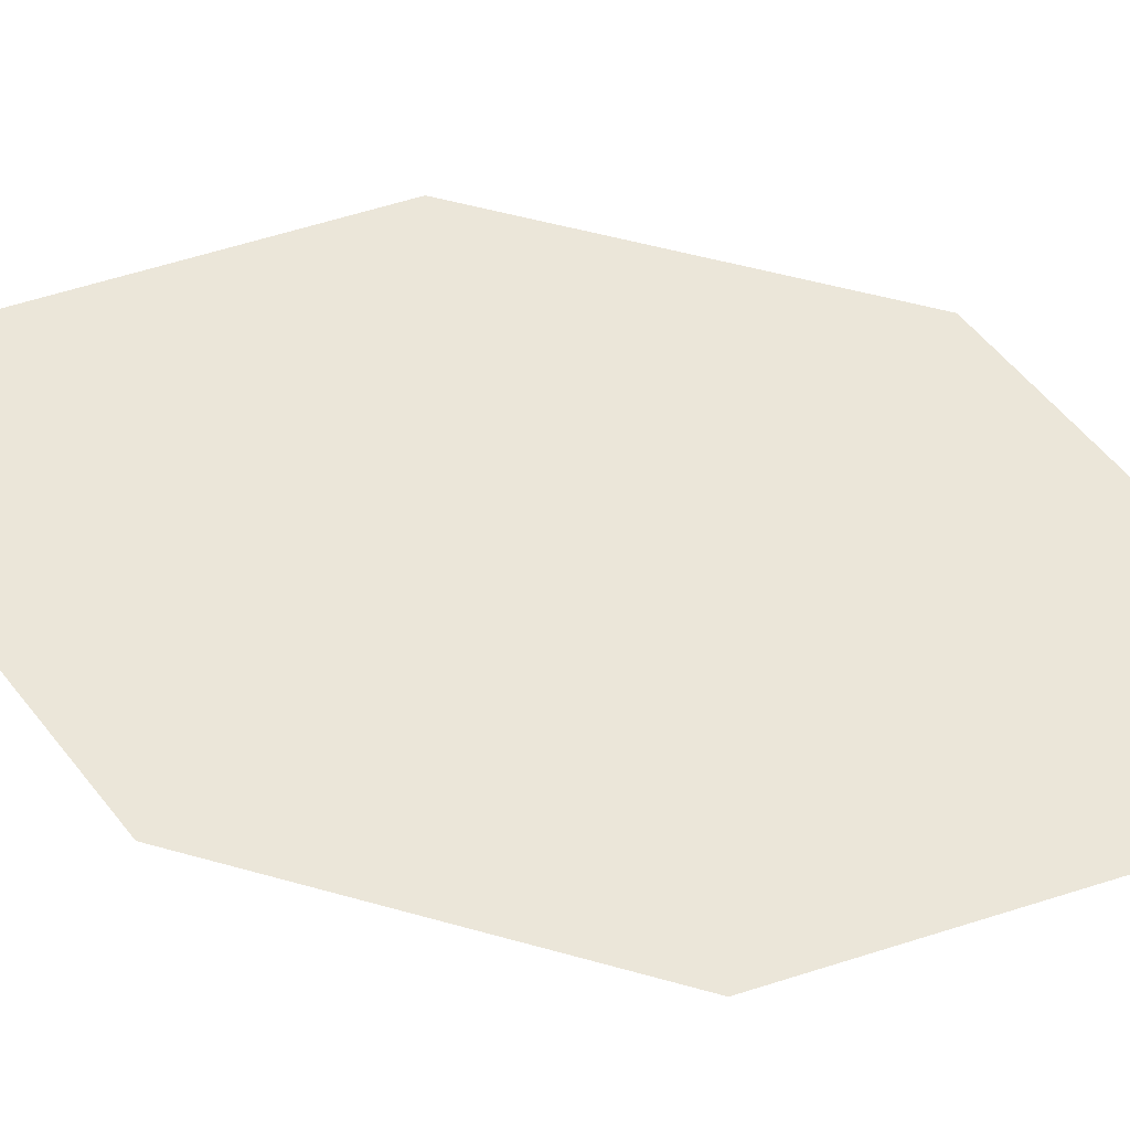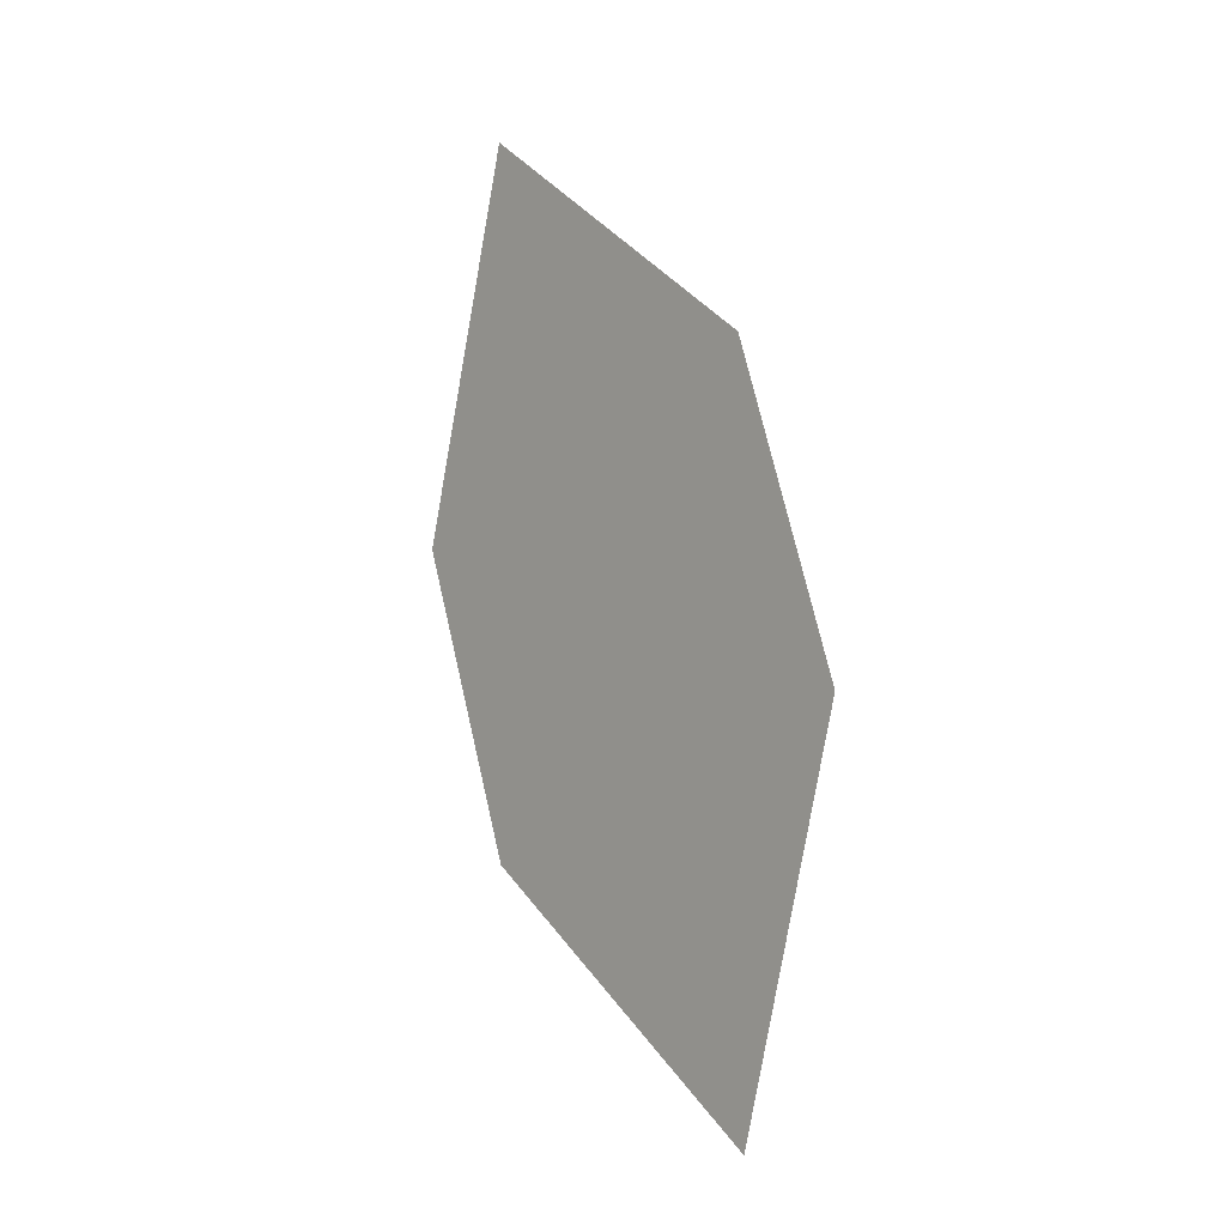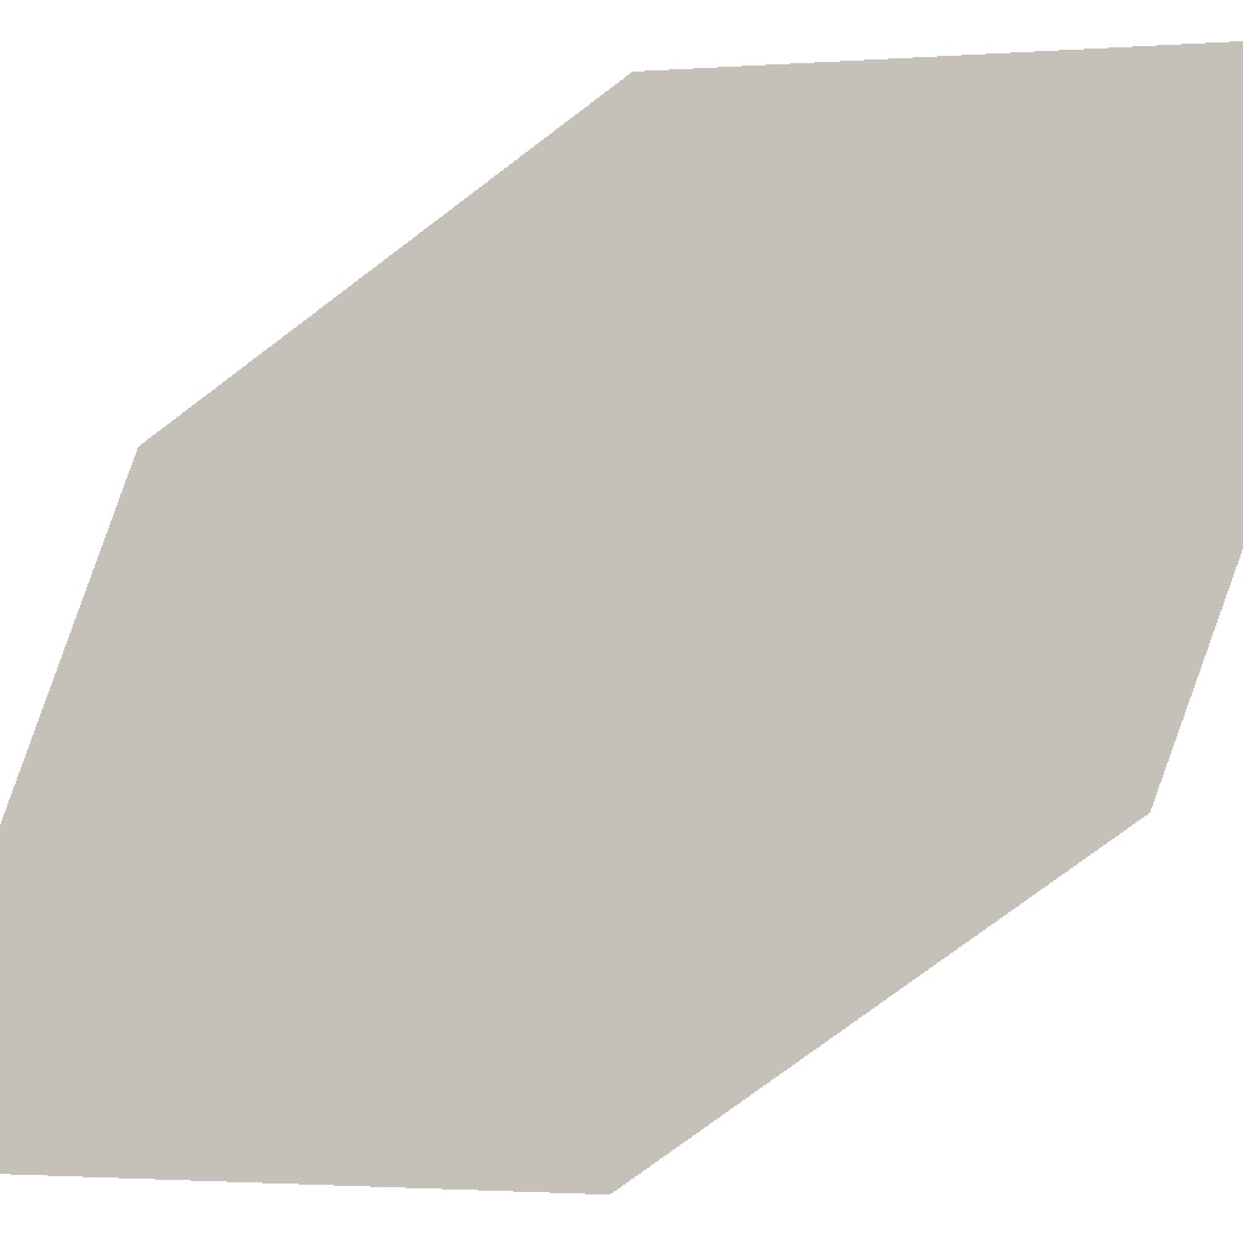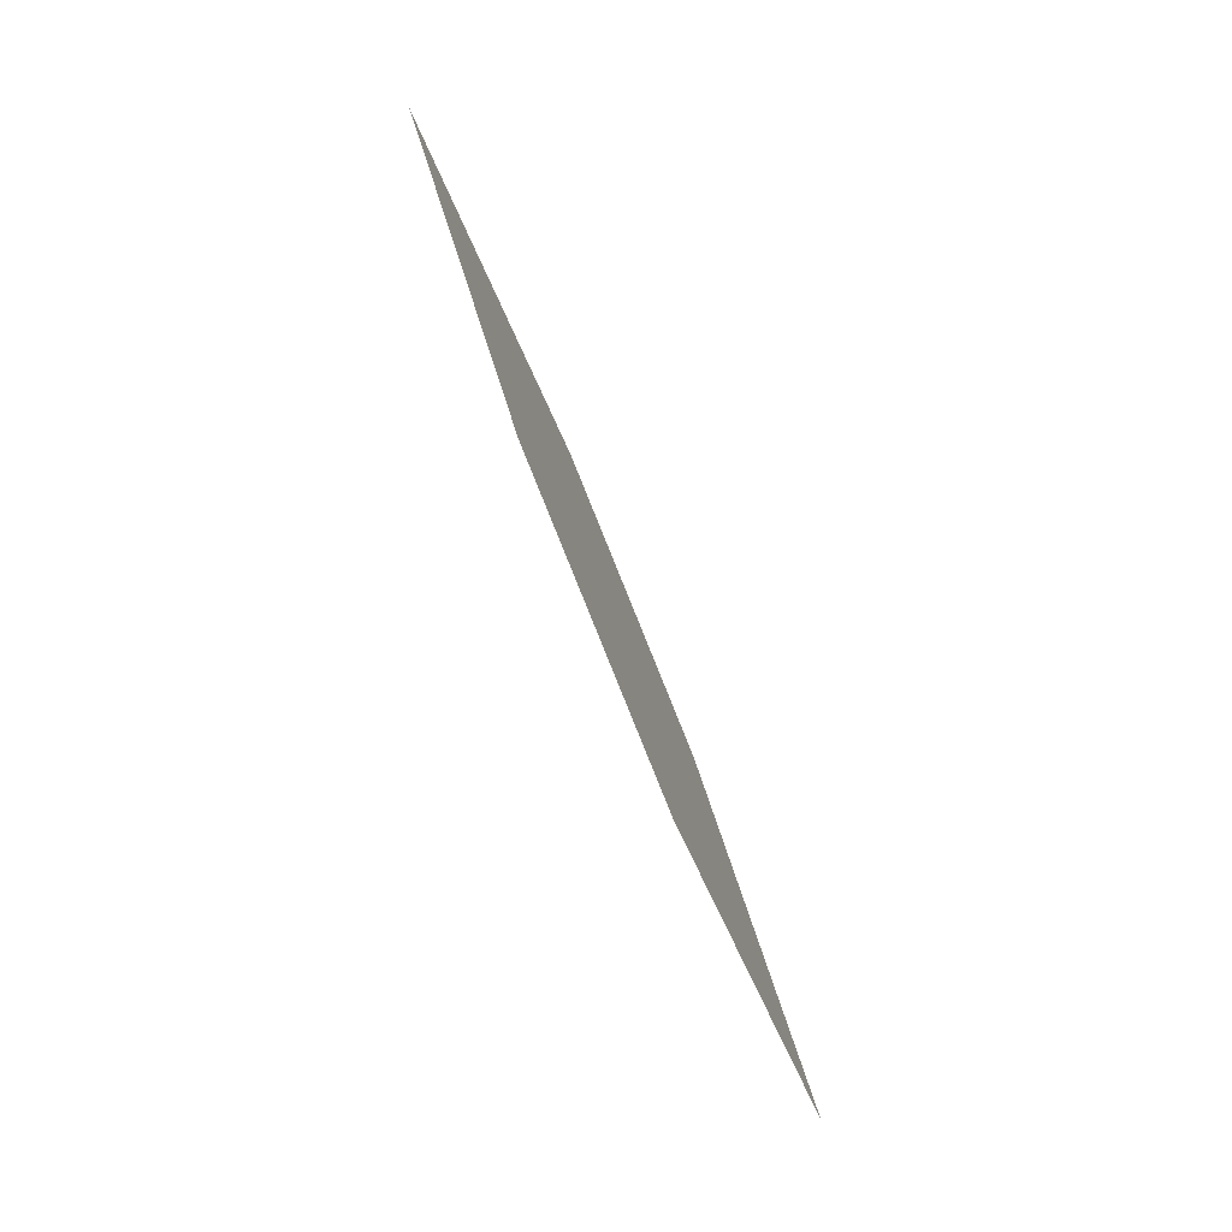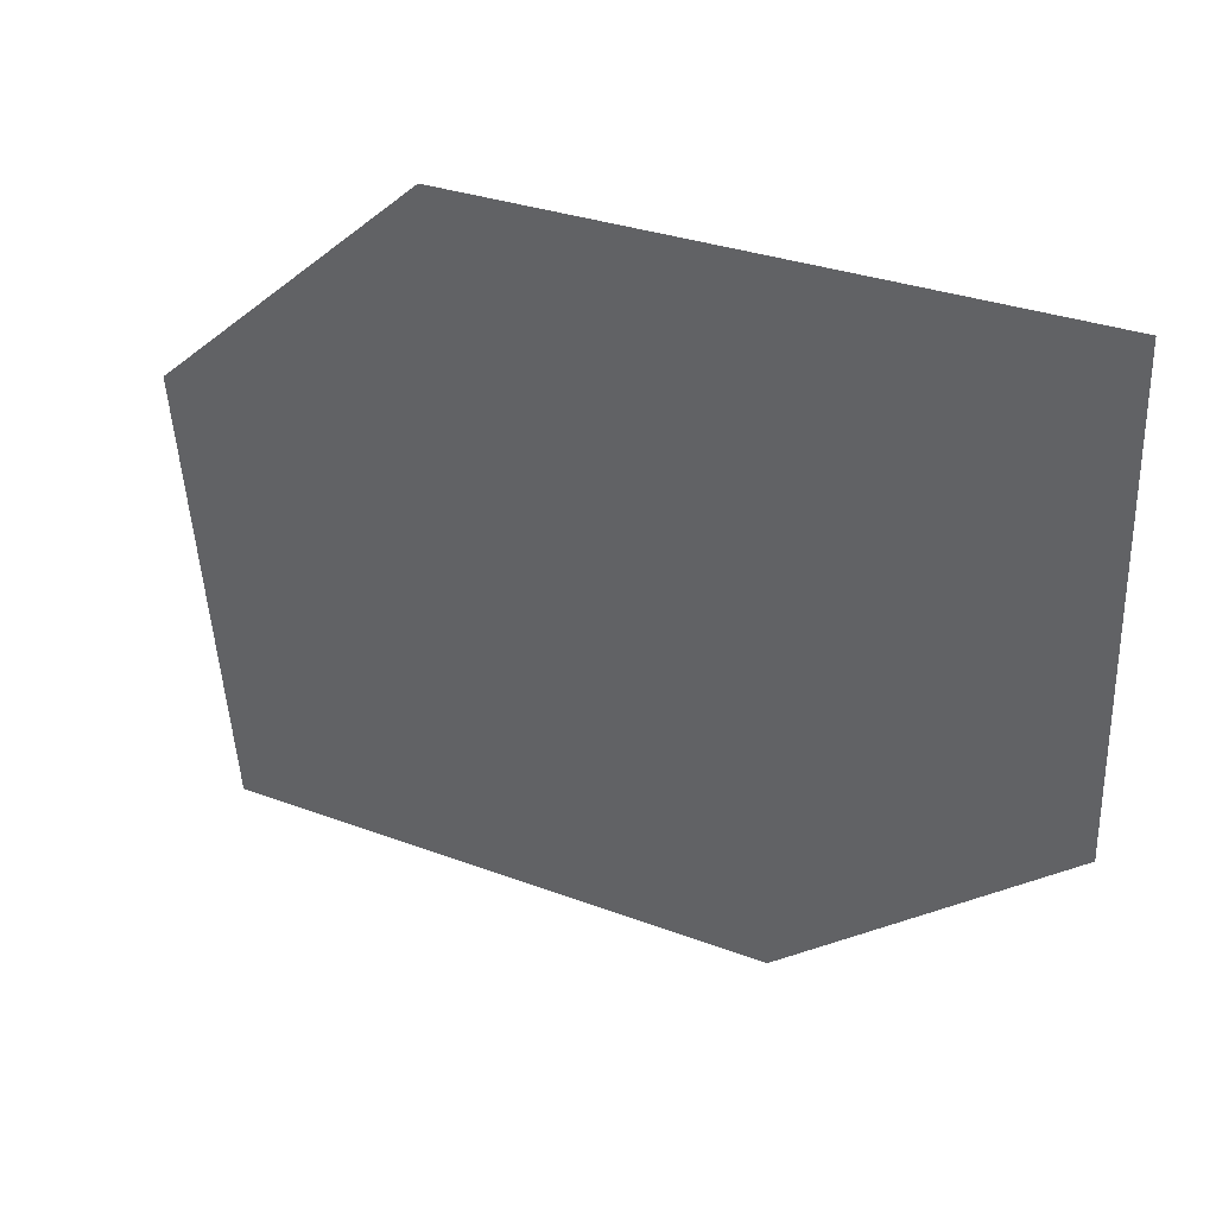
<metadata>
{"format":"obj","ext":"obj","renderer":"f3d","projection":"perspective","resolution":1024,"background":"white","views":[{"elev":9.4,"azim":124.1,"up":"+Z"},{"elev":-37.0,"azim":-84.5,"up":"+Y"},{"elev":-56.7,"azim":-34.3,"up":"+Z"},{"elev":-4.4,"azim":-42.8,"up":"+Y"},{"elev":-2.4,"azim":-8.0,"up":"+Z"}]}
</metadata>
<code>
o leaves.130
v -0.1629 0.07776 1.043
v -0.1563 0.1135 1.019
v -0.1986 0.1759 1.023
v -0.1932 0.1074 1.054
v -0.2051 0.1401 1.047
v -0.1682 0.1463 1.012
f 1 2 6 3
f 1 3 5 4

</code>
